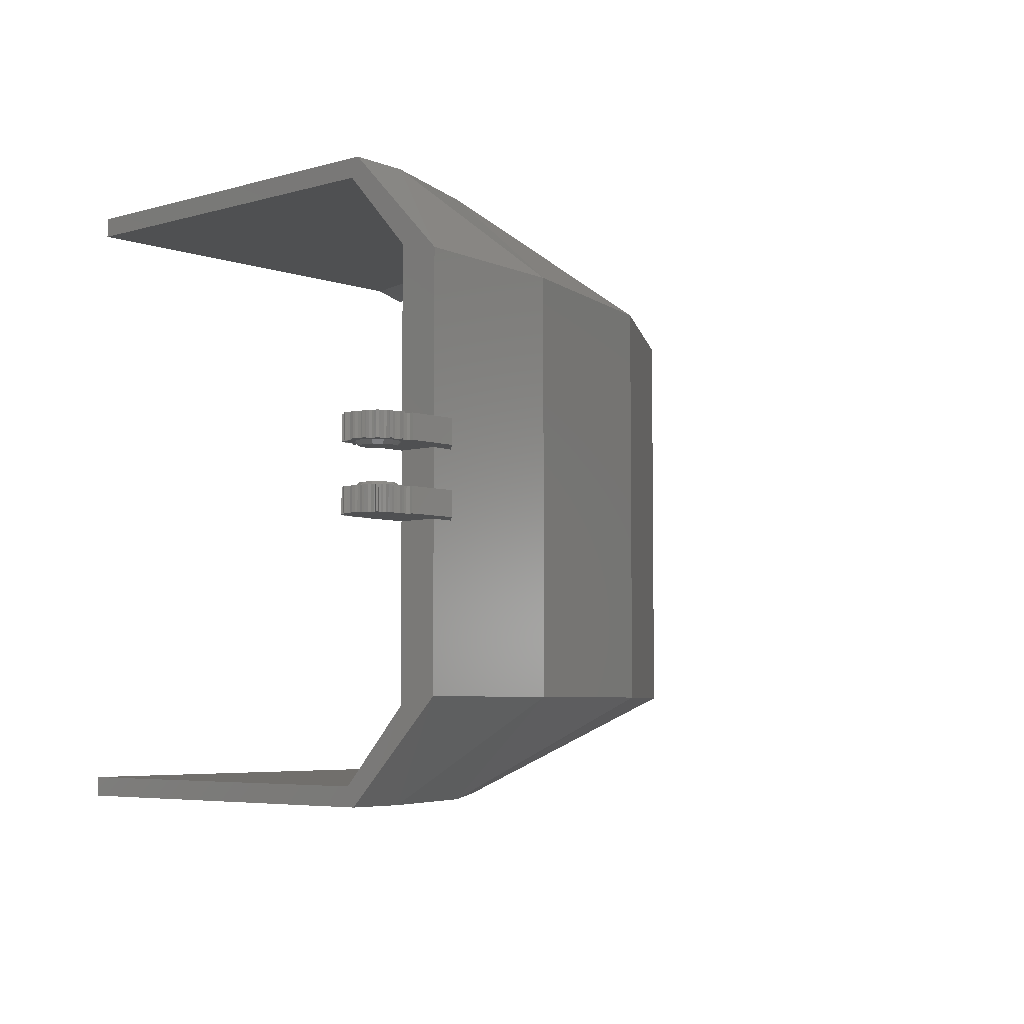
<metadata>
{"format":"stl","ext":"stl","renderer":"f3d","projection":"perspective","resolution":1024,"background":"white","views":[{"elev":-5.2,"azim":-47.7,"up":"+Z"}]}
</metadata>
<code>
# stl→obj: 452 verts, 832 faces
v 4.983 0 0.3003
v 5.85 0 0.5171
v 6 0 0.4
v 5.019 0 0.1548
v 4.977 -0.21 0.3242
v 5.013 -0.21 0.1774
v 3.075 -0.21 -0.3236
v 3.038 -0.21 -0.1774
v 3.077 0 -0.3308
v 3.04 0 -0.1853
v -0.4 0 -0.25
v 2.782 0 -0.25
v 2.8 0 -0.4
v -0.4 0 -0.4
v -0.4 -2.978 -0.25
v -0.4 -3.04 -0.4
v -0.4 -3.518 0.3318
v -0.4 -3.84 0.4
v -0.4 -3.518 3.668
v -0.4 -3.84 3.6
v 0.1819 -2.924 -0.25
v 1.397 -2.376 -0.25
v 2.508 -0.9981 -0.25
v 0.5561 -3.626 0.5171
v 2.573 -2.995 0.5171
v 0.369 -3.275 0.1336
v 1.985 -2.685 0.1336
v -0.2 -3.687 0.5171
v -0.2 -3.518 0.3354
v -0.4 -3.298 0.0952
v 3.672 -1.169 0.1336
v 4.835 -1.339 0.5171
v 2.626 -3.179 3.6
v 2.626 -3.179 0.4
v 4.105 -2.234 3.6
v 4.105 -2.234 0.4
v 0.9509 -3.684 3.6
v 0.9509 -3.684 0.4
v 5.351 -0.9898 3.6
v 5.351 -0.9898 0.4
v 2.533 -1.061 -0.4
v 1.963 -1.986 -0.4
v 1.101 -2.638 -0.4
v 0.0824 -3.003 -0.4
v 6 0 3.6
v 5.85 0 3.483
v 4.983 0 3.7
v 5.019 0 3.845
v 5.013 -0.21 3.823
v 4.977 -0.21 3.676
v 3.075 -0.21 4.324
v 3.038 -0.21 4.177
v 3.077 0 4.331
v 3.04 0 4.185
v -0.4 0 4.25
v 2.8 0 4.4
v 2.782 0 4.25
v -0.4 0 4.4
v -0.4 -2.978 4.25
v -0.4 -3.04 4.4
v 0.1819 -2.924 4.25
v 1.397 -2.376 4.25
v 2.508 -0.9981 4.25
v 0.5561 -3.626 3.483
v 0.369 -3.275 3.866
v 2.573 -2.995 3.483
v 1.985 -2.685 3.866
v -0.2 -3.687 3.483
v -0.2 -3.518 3.665
v -0.4 -3.298 3.905
v 3.672 -1.169 3.866
v 4.835 -1.339 3.483
v 1.963 -1.986 4.4
v 2.533 -1.061 4.4
v 1.101 -2.638 4.4
v 0.0824 -3.003 4.4
v 4.534 0 0.03348
v 4.498 0 0.179
v 4.529 -0.21 0.05296
v 4.492 -0.21 0.1997
v 4.266 0 -0.03348
v 4.23 0 0.112
v 4.225 -0.21 0.1307
v 4.262 -0.21 -0.01592
v 3.781 0 -0.1548
v 3.745 0 -0.00924
v 3.778 -0.21 -0.141
v 3.741 -0.21 0.00548
v 3.465 0 -0.2338
v 3.428 0 -0.08832
v 3.425 -0.21 -0.07648
v 3.462 -0.21 -0.2228
v -0.745 -3.768 2.13
v -1.015 -3.768 2.13
v -0.7631 -3.701 2.13
v -0.9969 -3.835 2.13
v -0.7631 -3.835 2.13
v -0.9475 -3.885 2.13
v -0.8125 -3.885 2.13
v -0.9969 -3.701 2.13
v -0.8125 -3.651 2.13
v -0.88 -3.633 2.13
v -0.9475 -3.651 2.13
v -0.88 -3.903 2.13
v -0.9625 -3.625 2.16
v -0.88 -3.603 2.16
v -1.023 -3.686 2.16
v -1.045 -3.768 2.16
v -1.023 -3.85 2.16
v -0.9625 -3.911 2.16
v -0.88 -3.933 2.16
v -0.7975 -3.911 2.16
v -0.7371 -3.85 2.16
v -0.715 -3.768 2.16
v -0.7371 -3.686 2.16
v -0.7975 -3.625 2.16
v 4.534 0 3.967
v 4.529 -0.21 3.947
v 4.498 0 3.821
v 4.492 -0.21 3.8
v 4.266 0 4.033
v 4.23 0 3.888
v 4.262 -0.21 4.016
v 4.225 -0.21 3.869
v 3.741 -0.21 3.995
v 3.745 0 4.009
v 3.778 -0.21 4.141
v 3.781 0 4.155
v 3.465 0 4.234
v 3.428 0 4.088
v 3.462 -0.21 4.223
v 3.425 -0.21 4.076
v -0.2 -3.817 1.84
v -0.4 -3.84 1.84
v -0.4 -4.018 1.84
v -0.4 -4.018 1.65
v -0.4 -3.84 1.65
v -0.2 -3.817 1.65
v -0.4 -3.518 1.65
v -0.7915 -3.518 1.65
v -0.7957 -3.54 1.65
v -0.7915 -4.018 1.65
v -0.7957 -3.996 1.65
v -0.8098 -3.557 1.65
v -0.8098 -3.979 1.65
v -0.8312 -3.562 1.65
v -0.8312 -3.974 1.65
v -0.9211 -3.561 1.65
v -0.8526 -3.557 1.65
v -0.8526 -3.979 1.65
v -0.8667 -3.54 1.65
v -0.9032 -3.554 1.65
v -0.8922 -3.999 1.65
v -0.9032 -3.982 1.65
v -0.8667 -3.996 1.65
v -0.9211 -3.974 1.65
v -0.9406 -3.975 1.65
v -0.997 -3.943 1.65
v -1.069 -3.872 1.65
v -1.087 -3.829 1.65
v -1.086 -3.809 1.65
v -1.055 -3.651 1.65
v -1.055 -3.885 1.65
v -1.086 -3.727 1.65
v -1.094 -3.745 1.65
v -1.094 -3.791 1.65
v -1.087 -3.707 1.65
v -0.957 -3.986 1.65
v -0.9835 -3.957 1.65
v -0.9794 -3.976 1.65
v -1.034 -3.94 1.65
v -1.048 -3.903 1.65
v -1.015 -3.936 1.65
v -1.052 -3.922 1.65
v -1.088 -3.867 1.65
v -1.098 -3.845 1.65
v -1.111 -3.78 1.65
v -1.111 -3.756 1.65
v -1.098 -3.691 1.65
v -1.069 -3.664 1.65
v -1.088 -3.669 1.65
v -1.052 -3.614 1.65
v -1.015 -3.6 1.65
v -1.048 -3.633 1.65
v -1.034 -3.596 1.65
v -0.9794 -3.56 1.65
v -0.9406 -3.561 1.65
v -0.9835 -3.579 1.65
v -0.957 -3.55 1.65
v -0.8922 -3.537 1.65
v -0.8709 -4.018 1.65
v -0.889 -4.018 1.65
v -0.9672 -4.002 1.65
v -0.984 -3.995 1.65
v -1.05 -3.951 1.65
v -1.063 -3.938 1.65
v -1.107 -3.872 1.65
v -1.114 -3.855 1.65
v -1.13 -3.777 1.65
v -1.13 -3.759 1.65
v -1.114 -3.681 1.65
v -1.107 -3.664 1.65
v -1.063 -3.598 1.65
v -1.05 -3.585 1.65
v -0.984 -3.541 1.65
v -0.9672 -3.534 1.65
v -0.889 -3.518 1.65
v -0.8709 -3.518 1.65
v -1.052 -3.614 1.84
v -1.015 -3.6 1.84
v -1.034 -3.596 1.84
v -1.048 -3.633 1.84
v -1.055 -3.651 1.84
v -0.997 -3.593 1.84
v -0.4 -3.518 1.84
v -0.7915 -3.518 1.84
v -0.7957 -3.54 1.84
v -0.7915 -4.018 1.84
v -0.7957 -3.996 1.84
v -0.8098 -3.557 1.84
v -0.8098 -3.979 1.84
v -0.8312 -3.974 1.84
v -0.8312 -3.562 1.84
v -0.8526 -3.979 1.84
v -0.9211 -3.974 1.84
v -0.8922 -3.999 1.84
v -0.8667 -3.996 1.84
v -0.9032 -3.982 1.84
v -0.8526 -3.557 1.84
v -0.9211 -3.561 1.84
v -0.9032 -3.554 1.84
v -0.8922 -3.537 1.84
v -0.8667 -3.54 1.84
v -0.997 -3.943 1.84
v -0.9406 -3.975 1.84
v -0.9835 -3.957 1.84
v -0.9794 -3.976 1.84
v -0.957 -3.986 1.84
v -0.9406 -3.561 1.84
v -0.957 -3.55 1.84
v -0.9835 -3.579 1.84
v -1.015 -3.936 1.84
v -1.048 -3.903 1.84
v -1.055 -3.885 1.84
v -1.098 -3.845 1.84
v -1.088 -3.867 1.84
v -1.087 -3.829 1.84
v -1.111 -3.756 1.84
v -1.111 -3.78 1.84
v -1.094 -3.745 1.84
v -1.098 -3.691 1.84
v -1.087 -3.707 1.84
v -1.088 -3.669 1.84
v -1.069 -3.664 1.84
v -0.9794 -3.56 1.84
v -0.8709 -3.518 1.84
v -0.889 -3.518 1.84
v -0.9672 -3.534 1.84
v -0.984 -3.541 1.84
v -1.05 -3.585 1.84
v -1.063 -3.598 1.84
v -1.107 -3.664 1.84
v -1.114 -3.681 1.84
v -1.13 -3.759 1.84
v -1.13 -3.777 1.84
v -1.114 -3.855 1.84
v -1.107 -3.872 1.84
v -1.063 -3.938 1.84
v -1.034 -3.94 1.84
v -1.052 -3.922 1.84
v -1.05 -3.951 1.84
v -0.984 -3.995 1.84
v -0.9672 -4.002 1.84
v -0.889 -4.018 1.84
v -0.8709 -4.018 1.84
v -0.997 -3.593 1.65
v -1.086 -3.727 1.84
v -1.086 -3.809 1.84
v -1.094 -3.791 1.84
v -1.069 -3.872 1.84
v -0.745 -3.768 1.87
v -0.7631 -3.701 1.87
v -1.015 -3.768 1.87
v -0.9969 -3.835 1.87
v -0.7631 -3.835 1.87
v -0.9475 -3.885 1.87
v -0.8125 -3.885 1.87
v -0.8125 -3.651 1.87
v -0.9969 -3.701 1.87
v -0.88 -3.633 1.87
v -0.9475 -3.651 1.87
v -0.88 -3.903 1.87
v -0.9625 -3.625 1.84
v -0.88 -3.603 1.84
v -1.023 -3.686 1.84
v -1.045 -3.768 1.84
v -1.023 -3.85 1.84
v -0.9625 -3.911 1.84
v -0.88 -3.933 1.84
v -0.7975 -3.911 1.84
v -0.7371 -3.85 1.84
v -0.715 -3.768 1.84
v -0.7371 -3.686 1.84
v -0.7975 -3.625 1.84
v -0.2 -3.817 2.16
v -0.4 -4.018 2.16
v -0.4 -3.84 2.16
v -0.4 -4.018 2.35
v -0.2 -3.817 2.35
v -0.4 -3.84 2.35
v -0.4 -3.518 2.35
v -0.7915 -3.518 2.35
v -0.7957 -3.54 2.35
v -0.7915 -4.018 2.35
v -0.7957 -3.996 2.35
v -0.8098 -3.557 2.35
v -0.8098 -3.979 2.35
v -0.8312 -3.562 2.35
v -0.8312 -3.974 2.35
v -0.9211 -3.561 2.35
v -0.8526 -3.557 2.35
v -0.8526 -3.979 2.35
v -0.8667 -3.54 2.35
v -0.9032 -3.554 2.35
v -0.8922 -3.999 2.35
v -0.8667 -3.996 2.35
v -0.9032 -3.982 2.35
v -0.9211 -3.974 2.35
v -0.9406 -3.975 2.35
v -0.997 -3.943 2.35
v -1.069 -3.872 2.35
v -1.086 -3.809 2.35
v -1.087 -3.829 2.35
v -1.055 -3.651 2.35
v -1.086 -3.727 2.35
v -1.055 -3.885 2.35
v -1.094 -3.745 2.35
v -1.094 -3.791 2.35
v -1.087 -3.707 2.35
v -0.957 -3.986 2.35
v -0.9835 -3.957 2.35
v -0.9794 -3.976 2.35
v -1.034 -3.94 2.35
v -1.015 -3.936 2.35
v -1.048 -3.903 2.35
v -1.052 -3.922 2.35
v -1.088 -3.867 2.35
v -1.098 -3.845 2.35
v -1.111 -3.78 2.35
v -1.111 -3.756 2.35
v -1.098 -3.691 2.35
v -1.069 -3.664 2.35
v -1.088 -3.669 2.35
v -1.052 -3.614 2.35
v -1.048 -3.633 2.35
v -1.015 -3.6 2.35
v -1.034 -3.596 2.35
v -0.9794 -3.56 2.35
v -0.9835 -3.579 2.35
v -0.9406 -3.561 2.35
v -0.957 -3.55 2.35
v -0.8922 -3.537 2.35
v -0.8709 -4.018 2.35
v -0.889 -4.018 2.35
v -0.9672 -4.002 2.35
v -0.984 -3.995 2.35
v -1.05 -3.951 2.35
v -1.063 -3.938 2.35
v -1.107 -3.872 2.35
v -1.114 -3.855 2.35
v -1.13 -3.777 2.35
v -1.13 -3.759 2.35
v -1.114 -3.681 2.35
v -1.107 -3.664 2.35
v -1.063 -3.598 2.35
v -1.05 -3.585 2.35
v -0.984 -3.541 2.35
v -0.9672 -3.534 2.35
v -0.889 -3.518 2.35
v -0.8709 -3.518 2.35
v -1.052 -3.614 2.16
v -1.034 -3.596 2.16
v -1.015 -3.6 2.16
v -1.048 -3.633 2.16
v -1.055 -3.651 2.16
v -0.997 -3.593 2.16
v -0.4 -3.518 2.16
v -0.7915 -3.518 2.16
v -0.7957 -3.54 2.16
v -0.7915 -4.018 2.16
v -0.7957 -3.996 2.16
v -0.8098 -3.557 2.16
v -0.8098 -3.979 2.16
v -0.8312 -3.974 2.16
v -0.8312 -3.562 2.16
v -0.8526 -3.979 2.16
v -0.9211 -3.974 2.16
v -0.8922 -3.999 2.16
v -0.9032 -3.982 2.16
v -0.8667 -3.996 2.16
v -0.8526 -3.557 2.16
v -0.9211 -3.561 2.16
v -0.9032 -3.554 2.16
v -0.8922 -3.537 2.16
v -0.8667 -3.54 2.16
v -0.997 -3.943 2.16
v -0.9406 -3.975 2.16
v -0.9835 -3.957 2.16
v -0.9794 -3.976 2.16
v -0.957 -3.986 2.16
v -0.9406 -3.561 2.16
v -0.957 -3.55 2.16
v -0.9835 -3.579 2.16
v -1.015 -3.936 2.16
v -1.048 -3.903 2.16
v -1.055 -3.885 2.16
v -1.098 -3.845 2.16
v -1.087 -3.829 2.16
v -1.088 -3.867 2.16
v -1.111 -3.756 2.16
v -1.094 -3.745 2.16
v -1.111 -3.78 2.16
v -1.098 -3.691 2.16
v -1.088 -3.669 2.16
v -1.087 -3.707 2.16
v -1.069 -3.664 2.16
v -0.9794 -3.56 2.16
v -0.8709 -3.518 2.16
v -0.889 -3.518 2.16
v -0.9672 -3.534 2.16
v -0.984 -3.541 2.16
v -1.05 -3.585 2.16
v -1.063 -3.598 2.16
v -1.107 -3.664 2.16
v -1.114 -3.681 2.16
v -1.13 -3.759 2.16
v -1.13 -3.777 2.16
v -1.114 -3.855 2.16
v -1.107 -3.872 2.16
v -1.063 -3.938 2.16
v -1.052 -3.922 2.16
v -1.034 -3.94 2.16
v -1.05 -3.951 2.16
v -0.984 -3.995 2.16
v -0.9672 -4.002 2.16
v -0.889 -4.018 2.16
v -0.8709 -4.018 2.16
v -0.997 -3.593 2.35
v -1.086 -3.727 2.16
v -1.086 -3.809 2.16
v -1.094 -3.791 2.16
v -1.069 -3.872 2.16
f 1 2 3
f 4 1 3
f 5 1 6
f 6 1 4
f 7 8 6
f 8 5 6
f 9 10 7
f 10 8 7
f 11 12 13
f 9 13 12
f 10 9 12
f 14 11 13
f 15 11 14
f 16 15 14
f 17 18 19
f 18 20 19
f 15 21 11
f 22 11 21
f 23 11 22
f 12 11 23
f 24 25 26
f 27 26 25
f 28 24 29
f 17 29 30
f 26 30 24
f 30 29 24
f 26 27 21
f 22 21 27
f 30 26 15
f 21 15 26
f 31 32 5
f 32 2 5
f 2 1 5
f 23 22 31
f 22 27 31
f 8 12 23
f 10 12 8
f 5 8 31
f 8 23 31
f 25 32 27
f 31 27 32
f 33 34 35
f 34 36 35
f 37 38 33
f 38 34 33
f 35 36 39
f 36 40 39
f 13 41 42
f 43 13 42
f 43 14 13
f 44 14 43
f 16 14 44
f 13 9 7
f 7 41 13
f 6 41 7
f 40 41 6
f 3 40 6
f 43 38 44
f 42 34 43
f 36 34 42
f 34 38 43
f 41 36 42
f 40 36 41
f 4 3 6
f 44 18 16
f 44 38 18
f 18 17 16
f 17 30 16
f 30 15 16
f 45 3 46
f 46 3 2
f 47 45 46
f 48 45 47
f 48 47 49
f 49 47 50
f 51 49 52
f 49 50 52
f 53 51 54
f 51 52 54
f 55 56 57
f 53 57 56
f 54 57 53
f 58 56 55
f 59 58 55
f 60 58 59
f 59 55 61
f 62 61 55
f 63 62 55
f 57 63 55
f 64 65 66
f 67 66 65
f 68 69 64
f 19 70 69
f 65 64 70
f 64 69 70
f 65 61 67
f 62 67 61
f 70 59 65
f 61 65 59
f 71 50 72
f 50 46 72
f 46 50 47
f 63 71 62
f 71 67 62
f 52 63 57
f 54 52 57
f 50 71 52
f 52 71 63
f 66 67 72
f 71 72 67
f 38 37 18
f 37 20 18
f 3 45 40
f 45 39 40
f 56 73 74
f 75 73 56
f 58 76 75
f 56 58 75
f 60 76 58
f 56 51 53
f 51 56 74
f 49 51 74
f 39 49 74
f 45 49 39
f 75 76 37
f 73 75 33
f 35 73 33
f 33 75 37
f 74 73 35
f 39 74 35
f 48 49 45
f 76 60 20
f 76 20 37
f 17 19 29
f 69 29 19
f 29 69 28
f 69 68 28
f 64 24 68
f 24 28 68
f 24 64 25
f 64 66 25
f 25 66 32
f 66 72 32
f 32 72 2
f 72 46 2
f 20 60 19
f 19 60 70
f 60 59 70
f 77 78 79
f 78 80 79
f 77 81 78
f 81 82 78
f 83 82 84
f 84 82 81
f 78 82 83
f 80 78 83
f 79 84 77
f 81 77 84
f 85 86 87
f 87 86 88
f 89 90 85
f 90 86 85
f 91 90 92
f 92 90 89
f 86 90 91
f 88 86 91
f 87 92 85
f 89 85 92
f 93 94 95
f 96 93 97
f 96 97 98
f 98 97 99
f 95 100 101
f 102 101 103
f 103 101 100
f 96 94 93
f 95 94 100
f 98 99 104
f 105 106 103
f 106 102 103
f 107 105 100
f 100 105 103
f 108 107 94
f 94 107 100
f 109 108 96
f 108 94 96
f 110 109 98
f 98 109 96
f 111 110 104
f 104 110 98
f 112 111 99
f 111 104 99
f 113 112 97
f 97 112 99
f 114 113 93
f 93 113 97
f 115 114 95
f 114 93 95
f 116 115 101
f 95 101 115
f 106 116 102
f 101 102 116
f 117 118 119
f 118 120 119
f 117 119 121
f 119 122 121
f 121 122 123
f 123 122 124
f 119 124 122
f 120 124 119
f 118 117 123
f 121 123 117
f 125 126 127
f 127 126 128
f 129 128 130
f 128 126 130
f 129 130 131
f 131 130 132
f 126 132 130
f 125 132 126
f 127 128 131
f 129 131 128
f 133 134 135
f 136 137 138
f 135 136 133
f 136 138 133
f 139 137 140
f 140 137 141
f 136 142 137
f 137 142 141
f 142 143 141
f 141 143 144
f 143 145 144
f 144 145 146
f 145 147 146
f 148 149 146
f 146 147 150
f 151 149 152
f 152 149 148
f 153 154 155
f 155 154 150
f 154 156 150
f 157 158 156
f 159 160 161
f 162 163 164
f 165 164 166
f 161 166 164
f 162 164 167
f 168 169 157
f 170 169 168
f 171 172 173
f 174 172 171
f 175 160 159
f 176 160 175
f 177 165 166
f 178 165 177
f 179 180 167
f 181 180 179
f 182 183 184
f 185 183 182
f 186 187 188
f 189 187 186
f 190 151 152
f 191 153 155
f 192 153 191
f 193 170 168
f 194 170 193
f 195 174 171
f 196 174 195
f 197 176 175
f 198 176 197
f 199 178 177
f 200 178 199
f 201 181 179
f 202 181 201
f 203 185 182
f 204 185 203
f 205 189 186
f 206 189 205
f 207 151 190
f 208 151 207
f 209 210 211
f 212 210 209
f 213 214 212
f 215 216 134
f 216 217 134
f 135 134 218
f 134 217 218
f 218 217 219
f 217 220 219
f 219 220 221
f 221 220 222
f 220 223 222
f 224 222 225
f 223 225 222
f 226 227 228
f 227 224 228
f 225 228 224
f 229 230 223
f 231 230 229
f 232 231 233
f 233 231 229
f 223 230 225
f 225 230 234
f 235 225 236
f 237 238 235
f 235 236 237
f 214 230 239
f 225 234 236
f 214 234 230
f 240 241 239
f 214 239 241
f 242 234 243
f 244 234 214
f 245 246 247
f 248 249 250
f 251 252 253
f 253 252 254
f 255 241 240
f 256 232 233
f 257 232 256
f 258 255 240
f 259 255 258
f 260 209 211
f 261 209 260
f 262 251 253
f 263 251 262
f 264 249 248
f 265 249 264
f 266 246 245
f 267 246 266
f 268 269 270
f 271 269 268
f 272 238 237
f 273 238 272
f 274 227 226
f 275 227 274
f 139 140 215
f 215 140 216
f 142 136 218
f 136 135 218
f 256 208 257
f 257 208 207
f 258 206 259
f 259 206 205
f 260 204 261
f 261 204 203
f 201 263 202
f 202 263 262
f 199 265 200
f 200 265 264
f 197 267 198
f 198 267 266
f 195 271 196
f 196 271 268
f 194 193 272
f 272 193 273
f 274 192 275
f 275 192 191
f 149 151 229
f 229 151 233
f 146 149 223
f 223 149 229
f 141 144 217
f 217 144 220
f 140 141 216
f 216 141 217
f 144 146 220
f 220 146 223
f 151 208 233
f 233 208 256
f 239 187 240
f 240 187 189
f 230 148 239
f 239 148 187
f 232 190 231
f 231 190 152
f 257 207 232
f 232 207 190
f 231 152 230
f 230 152 148
f 240 189 258
f 258 189 206
f 183 185 210
f 210 185 211
f 276 183 214
f 214 183 210
f 186 188 255
f 255 188 241
f 205 186 259
f 259 186 255
f 188 276 241
f 241 276 214
f 185 204 211
f 211 204 260
f 180 181 254
f 254 181 253
f 162 180 213
f 213 180 254
f 182 184 209
f 209 184 212
f 203 182 261
f 261 182 209
f 184 162 212
f 212 162 213
f 181 202 253
f 253 202 262
f 165 178 250
f 250 178 248
f 164 165 277
f 277 165 250
f 179 167 251
f 251 167 252
f 201 179 263
f 263 179 251
f 167 164 252
f 252 164 277
f 178 200 248
f 248 200 264
f 160 176 247
f 247 176 245
f 161 160 278
f 278 160 247
f 177 166 249
f 249 166 279
f 199 177 265
f 265 177 249
f 166 161 279
f 279 161 278
f 176 198 245
f 245 198 266
f 172 174 243
f 243 174 270
f 163 172 244
f 244 172 243
f 175 159 246
f 246 159 280
f 197 175 267
f 267 175 246
f 159 163 280
f 280 163 244
f 174 196 270
f 270 196 268
f 169 170 236
f 236 170 237
f 158 169 234
f 234 169 236
f 171 173 269
f 269 173 242
f 195 171 271
f 271 171 269
f 173 158 242
f 242 158 234
f 170 194 237
f 237 194 272
f 221 145 219
f 219 145 143
f 222 147 221
f 221 147 145
f 227 155 224
f 224 155 150
f 275 191 227
f 227 191 155
f 224 150 222
f 222 150 147
f 219 143 218
f 218 143 142
f 154 153 228
f 228 153 226
f 156 154 225
f 225 154 228
f 168 157 238
f 238 157 235
f 193 168 273
f 273 168 238
f 157 156 235
f 235 156 225
f 153 192 226
f 226 192 274
f 150 148 146
f 150 156 148
f 276 148 156
f 157 169 158
f 156 158 276
f 188 187 148
f 276 188 148
f 276 158 162
f 276 184 183
f 161 163 159
f 172 163 173
f 162 184 276
f 158 173 163
f 163 162 158
f 162 167 180
f 161 164 163
f 242 270 269
f 212 214 210
f 243 270 242
f 234 244 243
f 213 244 214
f 278 280 244
f 244 213 278
f 249 279 250
f 279 277 250
f 252 277 254
f 254 277 213
f 277 279 278
f 213 277 278
f 278 247 280
f 280 247 246
f 281 282 283
f 284 285 281
f 284 286 285
f 286 287 285
f 282 288 289
f 290 291 288
f 291 289 288
f 284 281 283
f 282 289 283
f 286 292 287
f 293 291 294
f 294 291 290
f 295 289 293
f 289 291 293
f 296 283 295
f 283 289 295
f 297 284 296
f 296 284 283
f 298 286 297
f 286 284 297
f 299 292 298
f 292 286 298
f 300 287 299
f 299 287 292
f 301 285 300
f 285 287 300
f 302 281 301
f 281 285 301
f 303 282 302
f 302 282 281
f 304 288 303
f 282 303 288
f 294 290 304
f 288 304 290
f 305 306 307
f 308 309 310
f 306 305 308
f 308 305 309
f 311 312 310
f 312 313 310
f 308 310 314
f 310 313 314
f 314 313 315
f 313 316 315
f 315 316 317
f 316 318 317
f 317 318 319
f 320 318 321
f 318 322 319
f 323 324 321
f 324 320 321
f 325 326 327
f 326 322 327
f 327 322 328
f 329 328 330
f 331 332 333
f 334 335 336
f 337 338 335
f 332 335 338
f 334 339 335
f 340 329 341
f 342 340 341
f 343 344 345
f 346 343 345
f 347 331 333
f 348 347 333
f 349 338 337
f 350 349 337
f 351 339 352
f 353 351 352
f 354 355 356
f 357 354 356
f 358 359 360
f 361 358 360
f 362 324 323
f 363 326 325
f 364 363 325
f 365 340 342
f 366 365 342
f 367 343 346
f 368 367 346
f 369 347 348
f 370 369 348
f 371 349 350
f 372 371 350
f 373 351 353
f 374 373 353
f 375 354 357
f 376 375 357
f 377 358 361
f 378 377 361
f 379 362 323
f 380 379 323
f 381 382 383
f 384 381 383
f 385 384 386
f 387 307 388
f 388 307 389
f 306 390 307
f 307 390 389
f 390 391 389
f 389 391 392
f 391 393 392
f 393 394 392
f 392 394 395
f 396 397 394
f 395 394 397
f 398 399 400
f 400 399 396
f 397 396 399
f 401 395 402
f 403 401 402
f 404 405 403
f 405 401 403
f 395 397 402
f 397 406 402
f 407 408 397
f 409 407 410
f 407 409 408
f 386 411 402
f 397 408 406
f 386 402 406
f 412 411 413
f 386 413 411
f 414 415 406
f 416 386 406
f 417 418 419
f 420 421 422
f 423 424 425
f 424 426 425
f 427 412 413
f 428 405 404
f 429 428 404
f 430 412 427
f 431 430 427
f 432 382 381
f 433 432 381
f 434 424 423
f 435 434 423
f 436 420 422
f 437 436 422
f 438 417 419
f 439 438 419
f 440 441 442
f 443 440 442
f 444 409 410
f 445 444 410
f 446 398 400
f 447 446 400
f 311 387 312
f 387 388 312
f 314 390 308
f 308 390 306
f 428 429 380
f 429 379 380
f 430 431 378
f 431 377 378
f 432 433 376
f 433 375 376
f 373 374 435
f 374 434 435
f 371 372 437
f 372 436 437
f 369 370 439
f 370 438 439
f 367 368 443
f 368 440 443
f 366 444 365
f 444 445 365
f 446 447 364
f 447 363 364
f 321 401 323
f 401 405 323
f 318 395 321
f 395 401 321
f 313 389 316
f 389 392 316
f 312 388 313
f 388 389 313
f 316 392 318
f 392 395 318
f 323 405 380
f 405 428 380
f 411 412 360
f 412 361 360
f 402 411 320
f 411 360 320
f 404 403 362
f 403 324 362
f 429 404 379
f 404 362 379
f 403 402 324
f 402 320 324
f 412 430 361
f 430 378 361
f 356 383 357
f 383 382 357
f 448 386 356
f 386 383 356
f 358 427 359
f 427 413 359
f 377 431 358
f 431 427 358
f 359 413 448
f 413 386 448
f 357 382 376
f 382 432 376
f 352 426 353
f 426 424 353
f 334 385 352
f 385 426 352
f 354 381 355
f 381 384 355
f 375 433 354
f 433 381 354
f 355 384 334
f 384 385 334
f 353 424 374
f 424 434 374
f 337 421 350
f 421 420 350
f 335 449 337
f 449 421 337
f 351 423 339
f 423 425 339
f 373 435 351
f 435 423 351
f 339 425 335
f 425 449 335
f 350 420 372
f 420 436 372
f 333 418 348
f 418 417 348
f 332 450 333
f 450 418 333
f 349 422 338
f 422 451 338
f 371 437 349
f 437 422 349
f 338 451 332
f 451 450 332
f 348 417 370
f 417 438 370
f 345 415 346
f 415 441 346
f 336 416 345
f 416 415 345
f 347 419 331
f 419 452 331
f 369 439 347
f 439 419 347
f 331 452 336
f 452 416 336
f 346 441 368
f 441 440 368
f 341 408 342
f 408 409 342
f 330 406 341
f 406 408 341
f 343 442 344
f 442 414 344
f 367 443 343
f 443 442 343
f 344 414 330
f 414 406 330
f 342 409 366
f 409 444 366
f 393 391 317
f 391 315 317
f 394 393 319
f 393 317 319
f 400 396 326
f 396 322 326
f 447 400 363
f 400 326 363
f 396 394 322
f 394 319 322
f 391 390 315
f 390 314 315
f 327 399 325
f 399 398 325
f 328 397 327
f 397 399 327
f 340 410 329
f 410 407 329
f 365 445 340
f 445 410 340
f 329 407 328
f 407 397 328
f 325 398 364
f 398 446 364
f 322 318 320
f 322 320 328
f 448 328 320
f 329 330 341
f 328 448 330
f 359 320 360
f 448 320 359
f 448 334 330
f 448 356 355
f 332 331 336
f 345 344 336
f 334 448 355
f 330 336 344
f 336 330 334
f 334 352 339
f 332 336 335
f 414 442 441
f 384 383 386
f 415 414 441
f 406 415 416
f 385 386 416
f 450 416 452
f 416 450 385
f 422 421 451
f 451 421 449
f 425 426 449
f 426 385 449
f 449 450 451
f 385 450 449
f 450 452 418
f 452 419 418

</code>
